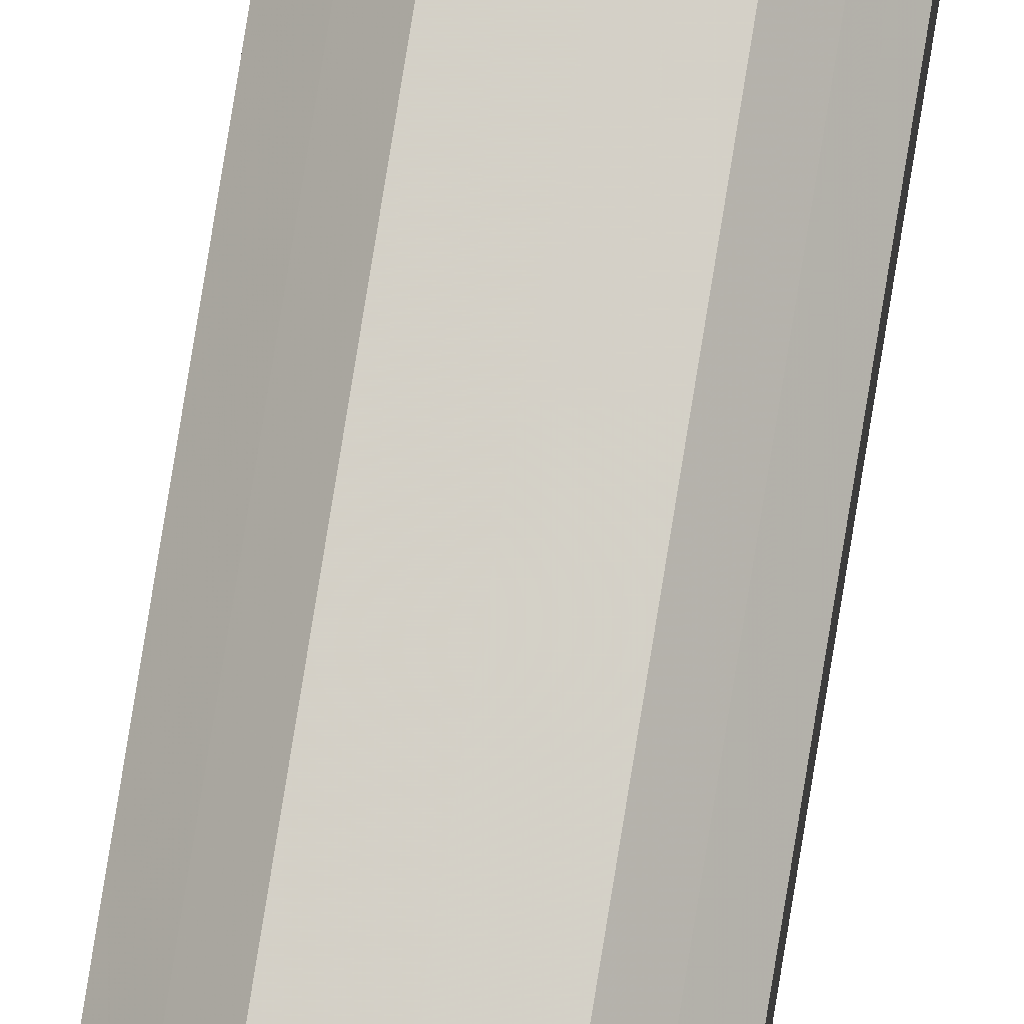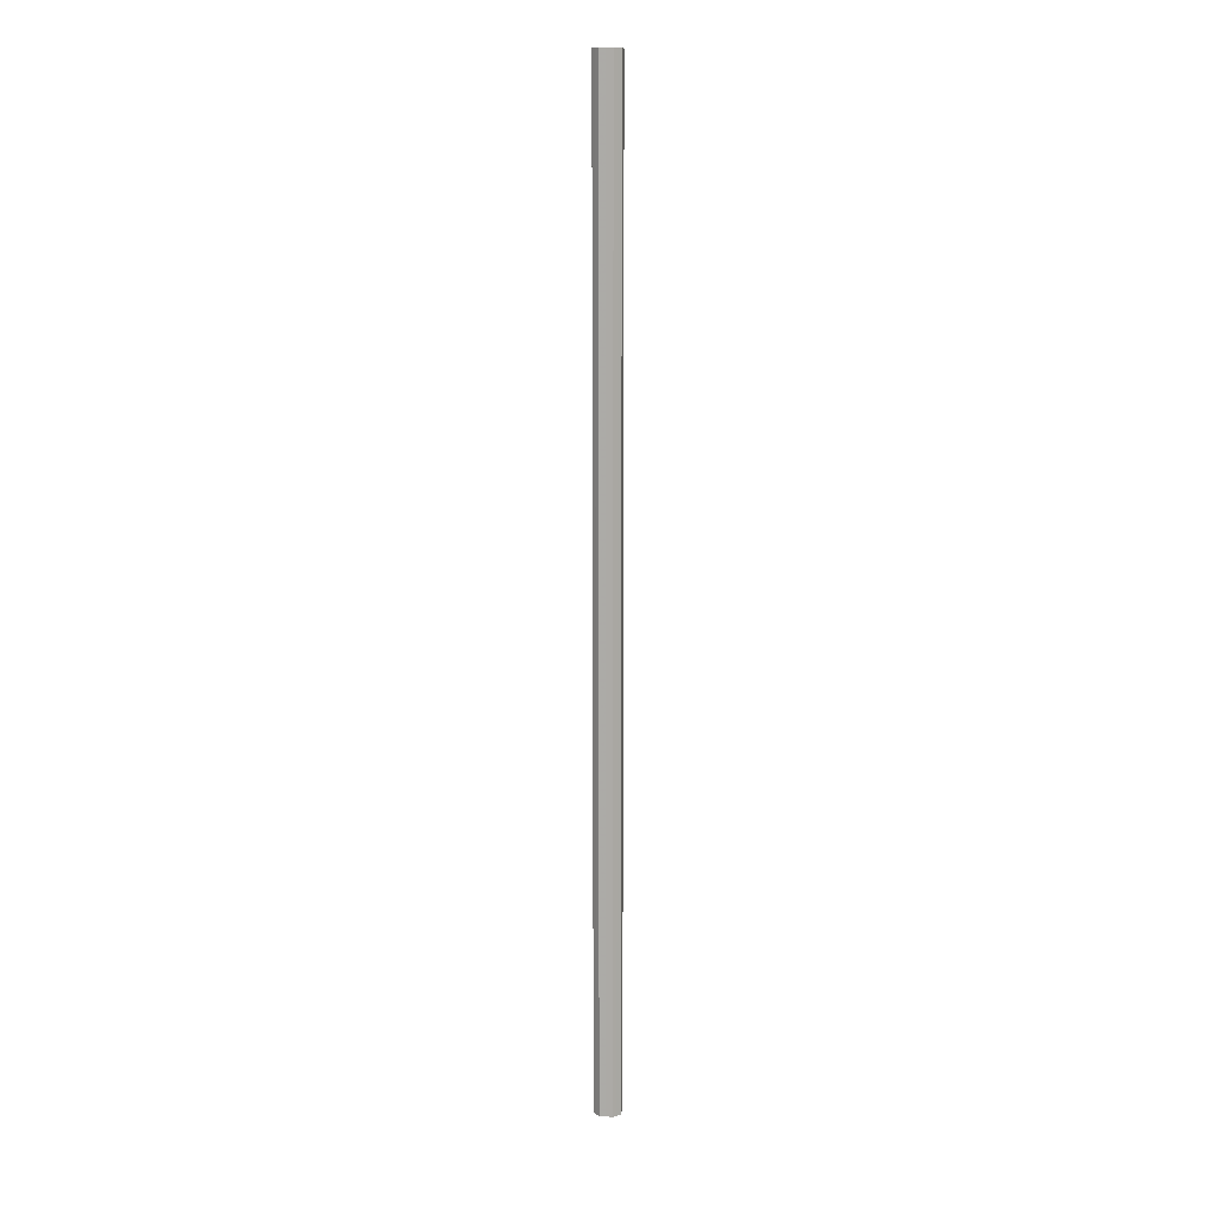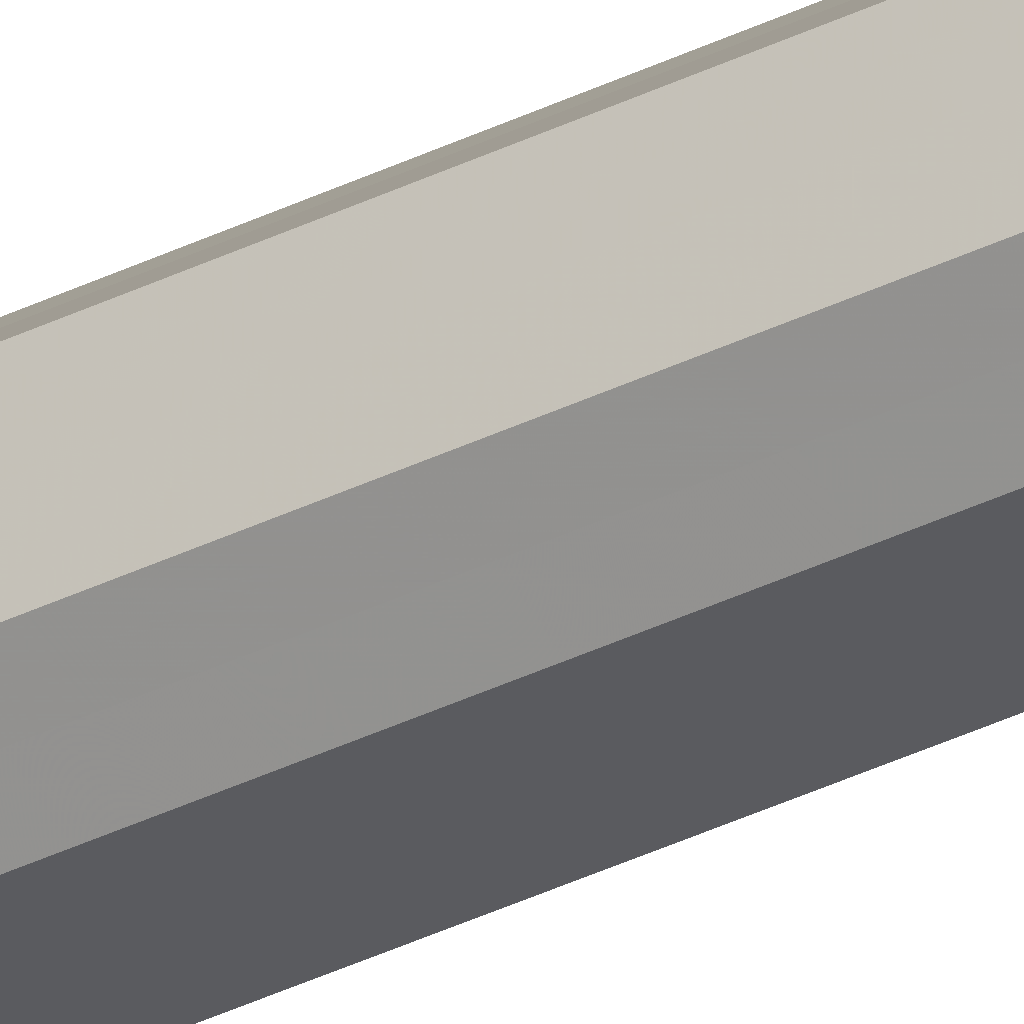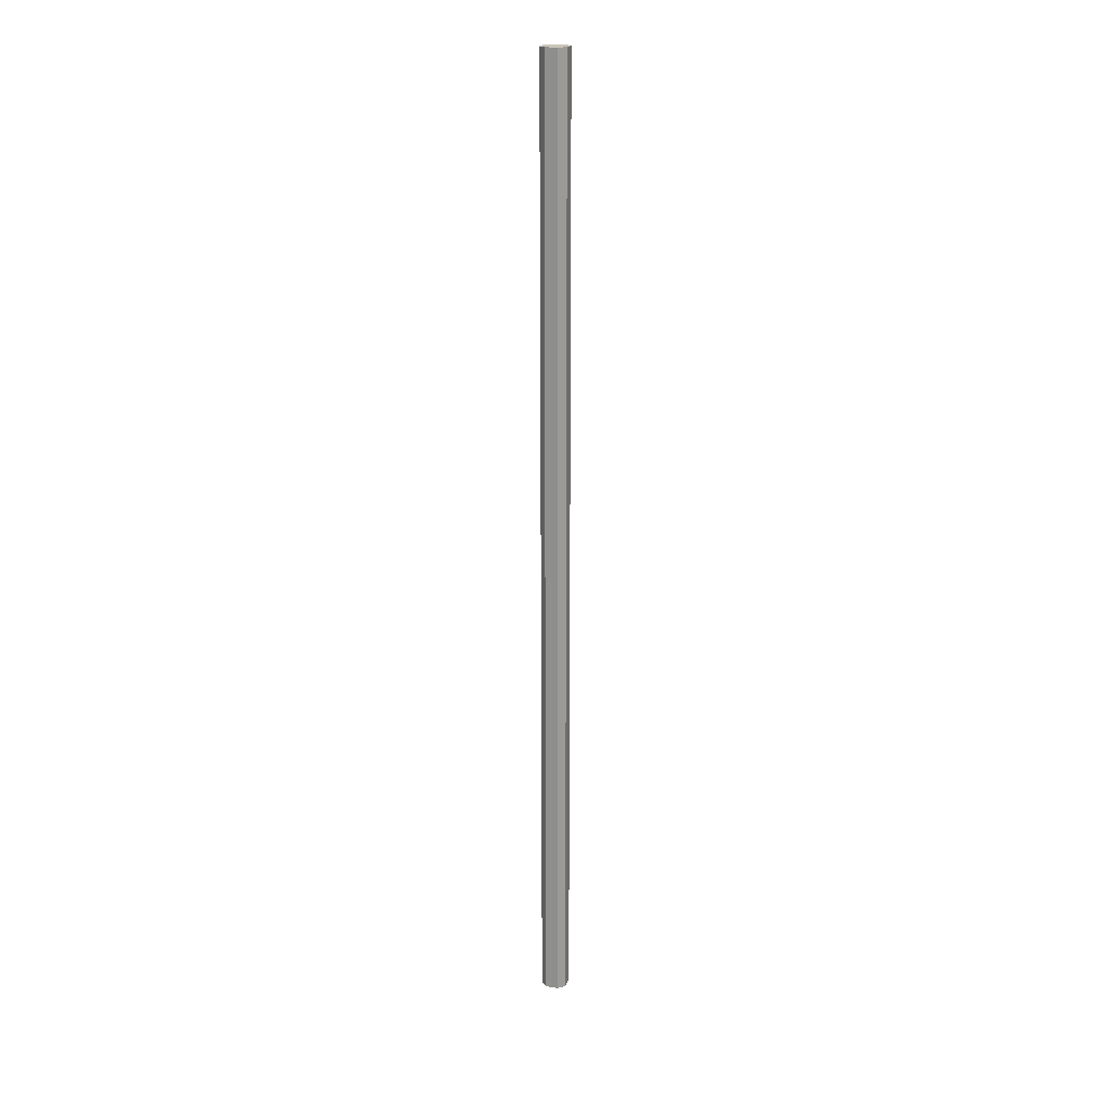
<metadata>
{"format":"obj","ext":"obj","renderer":"f3d","projection":"perspective","resolution":1024,"background":"white","views":[{"elev":80.0,"azim":-170.8,"up":"+Y"},{"elev":12.0,"azim":-81.7,"up":"+Z"},{"elev":-33.2,"azim":124.8,"up":"+Y"},{"elev":20.4,"azim":-72.7,"up":"+Z"}]}
</metadata>
<code>
o 16650
v 2205 1866 13.51
v 2205 1866 13.51
v 2205 1866 16.51
v 2205 1866 13.51
v 2205 1866 16.51
v 2205 1866 13.51
v 2205 1866 16.51
v 2205 1866 13.51
v 2205 1866 16.51
v 2205 1866 13.51
v 2205 1866 16.51
v 2205 1866 13.51
v 2205 1866 16.51
v 2205 1866 13.51
v 2205 1866 16.51
v 2205 1866 13.51
v 2205 1866 16.51
v 2205 1866 13.51
v 2205 1866 16.51
v 2205 1866 13.51
v 2205 1866 16.51
v 2205 1866 13.51
v 2205 1866 16.51
v 2205 1866 13.51
v 2205 1866 16.51
v 2205 1866 13.51
v 2205 1866 16.51
v 2205 1866 13.51
v 2205 1866 16.51
v 2205 1866 13.51
v 2205 1866 16.51
v 2205 1866 16.51
v 2205 1866 16.51
v 2205 1866 13.51
v 2205 1866 16.51
v 2205 1866 13.51
v 2205 1866 16.51
v 2205 1866 16.51
v 2205 1866 13.51
v 2205 1866 16.51
v 2205 1866 13.51
v 2205 1866 13.51
v 2205 1866 16.51
v 2205 1866 16.51
v 2205 1866 13.51
v 2205 1866 16.51
v 2205 1866 13.51
v 2205 1866 13.51
v 2205 1866 16.51
v 2205 1866 16.51
v 2205 1866 13.51
v 2205 1866 16.51
v 2205 1866 13.51
v 2205 1866 13.51
v 2205 1866 16.51
v 2205 1866 16.51
v 2205 1866 13.51
v 2205 1866 16.51
v 2205 1866 13.51
v 2205 1866 13.51
v 2205 1866 16.51
v 2205 1866 16.51
v 2205 1866 13.51
v 2205 1866 13.51
v 2205 1866 13.51
v 2205 1866 13.51
v 2205 1866 13.51
v 2205 1866 13.51
v 2205 1866 13.51
v 2205 1866 13.51
v 2205 1866 13.51
v 2205 1866 13.51
v 2205 1866 13.51
v 2205 1866 13.51
v 2205 1866 13.51
v 2205 1866 13.51
v 2205 1866 13.51
v 2205 1866 13.51
v 2205 1866 13.51
v 2205 1866 13.51
v 2205 1866 13.51
v 2205 1866 16.51
v 2205 1866 16.51
v 2205 1866 16.51
v 2205 1866 16.51
v 2205 1866 16.51
v 2205 1866 16.51
v 2205 1866 16.51
v 2205 1866 16.51
v 2205 1866 16.51
v 2205 1866 16.51
v 2205 1866 16.51
v 2205 1866 16.51
v 2205 1866 16.51
v 2205 1866 16.51
v 2205 1866 16.51
v 2205 1866 16.51
v 2205 1866 16.51
f 1 2 3
f 2 4 5
f 6 1 7
f 4 8 9
f 10 6 11
f 8 12 13
f 14 10 15
f 12 16 17
f 18 14 19
f 16 20 21
f 22 18 23
f 20 24 25
f 26 22 27
f 24 28 29
f 30 26 31
f 28 30 32
f 33 34 35
f 35 36 37
f 38 39 33
f 40 41 38
f 37 42 43
f 44 45 40
f 46 47 44
f 43 48 49
f 50 51 46
f 52 53 50
f 49 54 55
f 56 57 52
f 58 59 56
f 55 60 61
f 62 63 58
f 61 64 62
f 65 66 67
f 65 68 66
f 65 67 69
f 65 70 68
f 65 69 71
f 65 72 70
f 65 71 73
f 65 74 72
f 65 73 75
f 65 76 74
f 65 75 77
f 65 78 76
f 65 77 79
f 65 80 78
f 65 79 81
f 65 81 80
f 82 83 84
f 82 85 83
f 82 84 86
f 82 87 85
f 82 86 88
f 82 89 87
f 82 88 90
f 82 91 89
f 82 90 92
f 82 93 91
f 82 92 94
f 82 95 93
f 82 94 96
f 82 97 95
f 82 96 98
f 82 98 97

</code>
